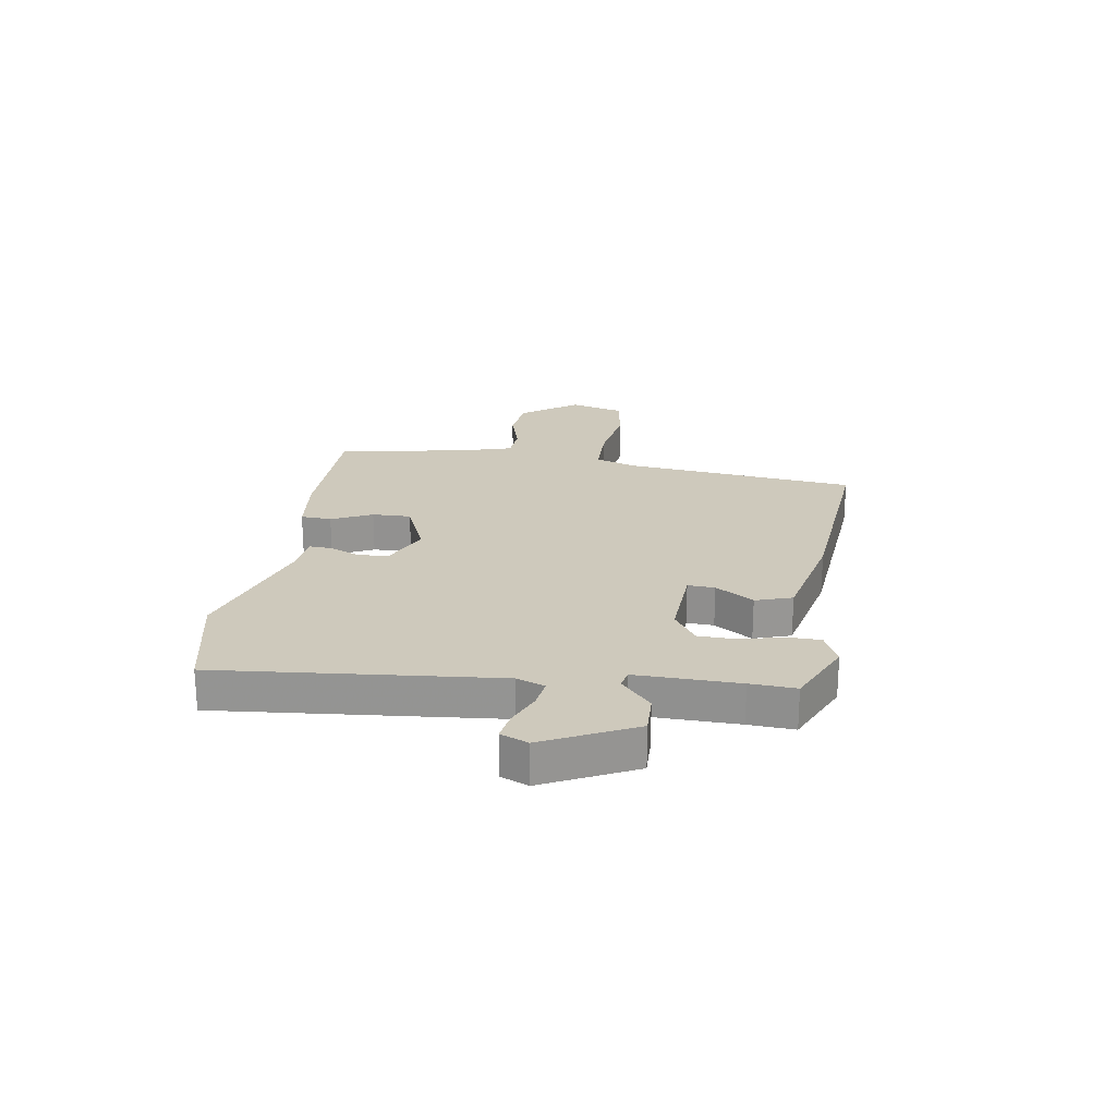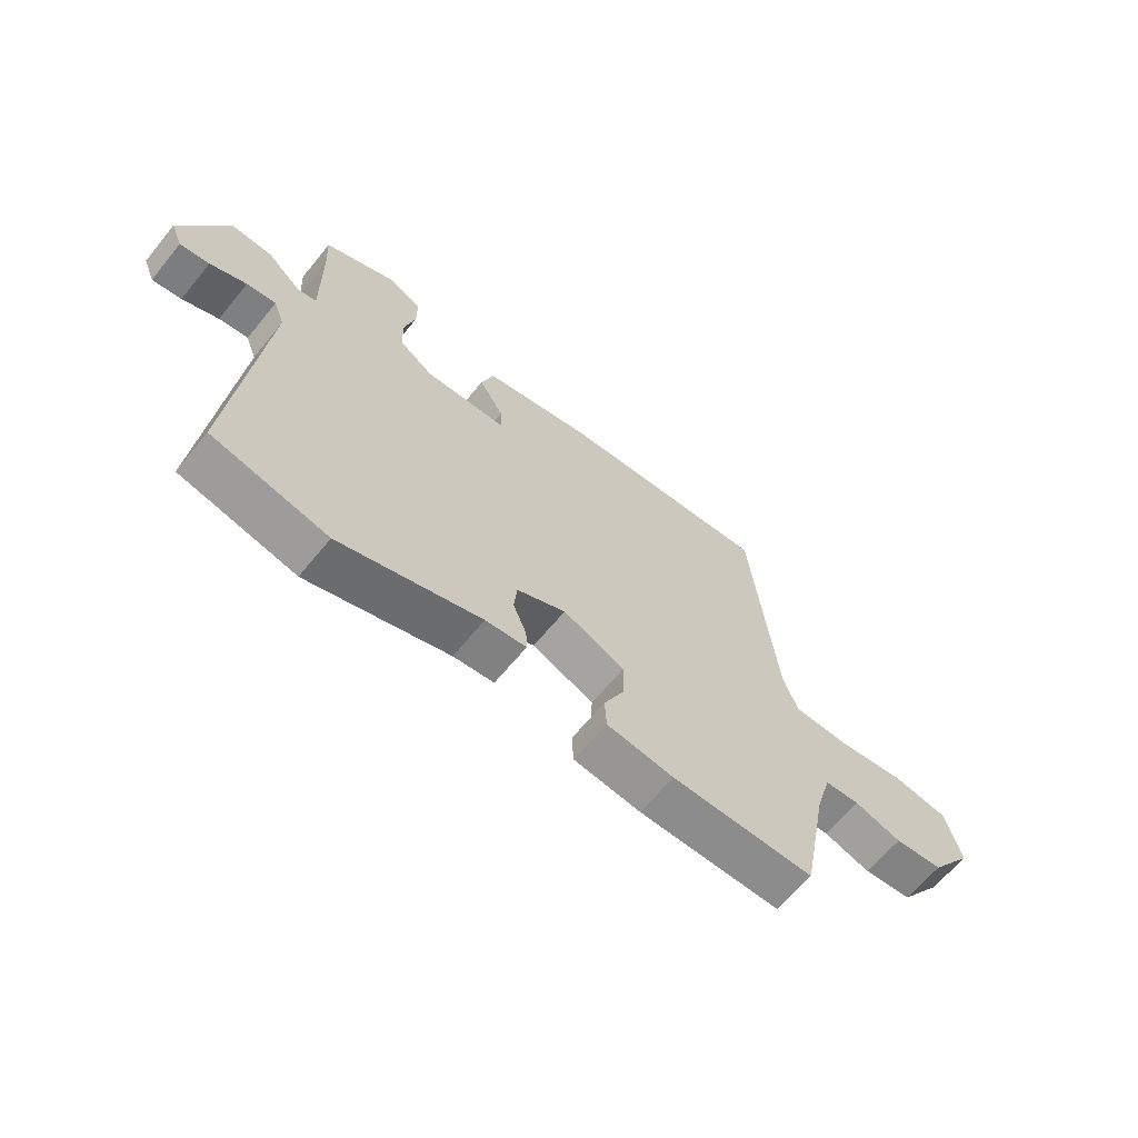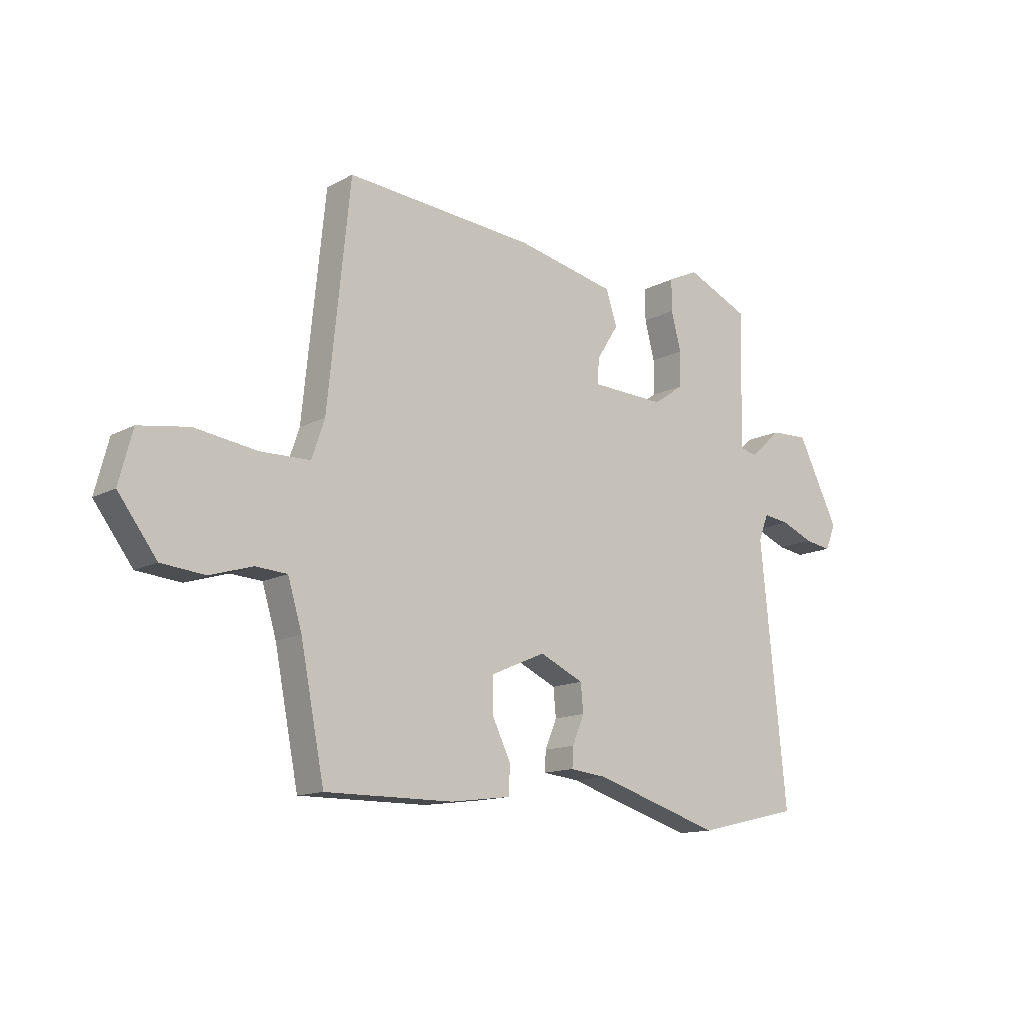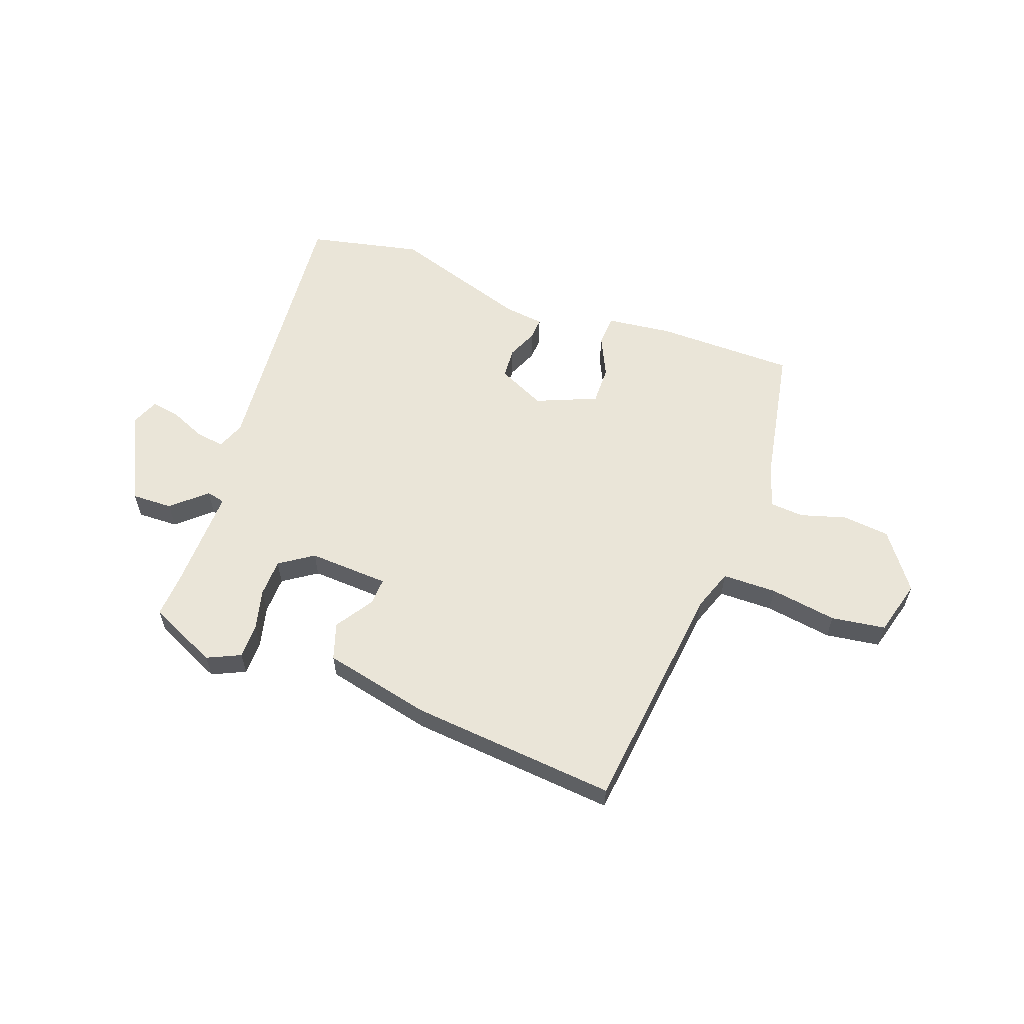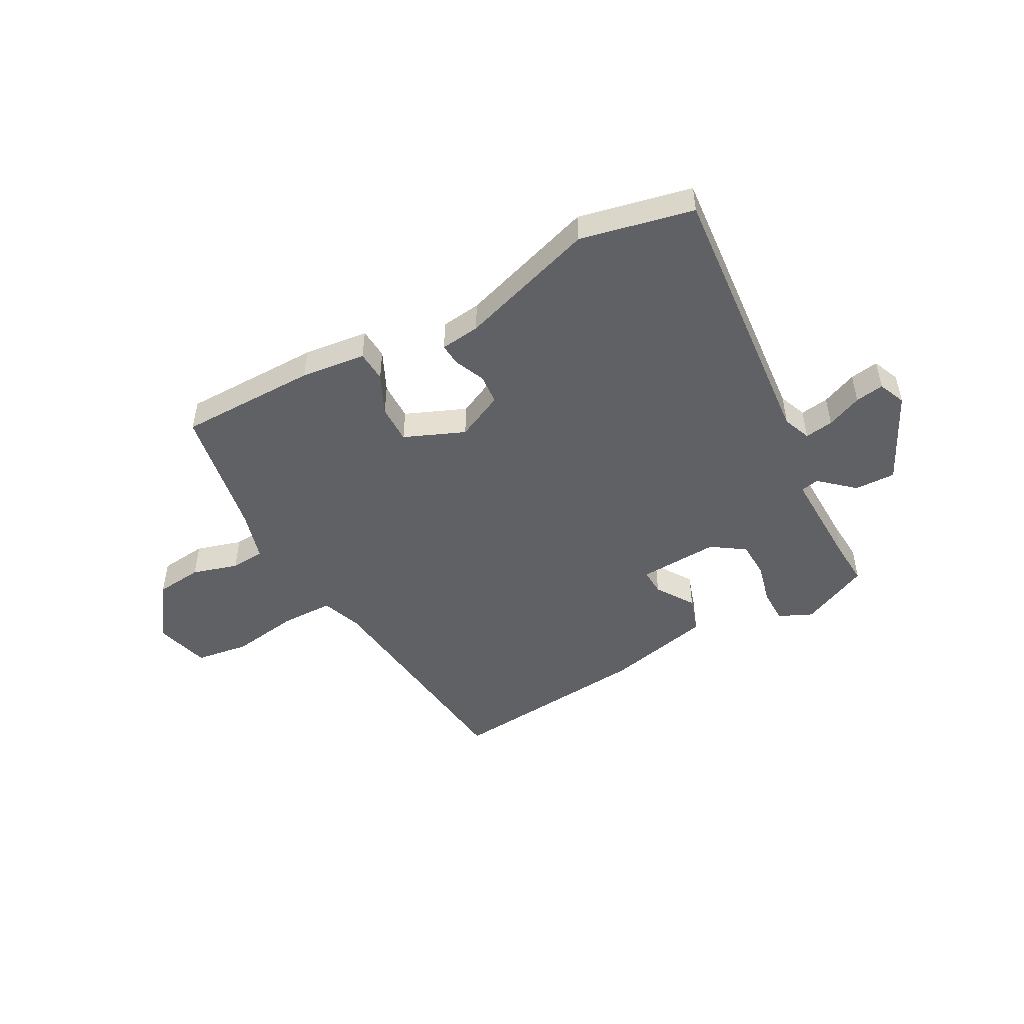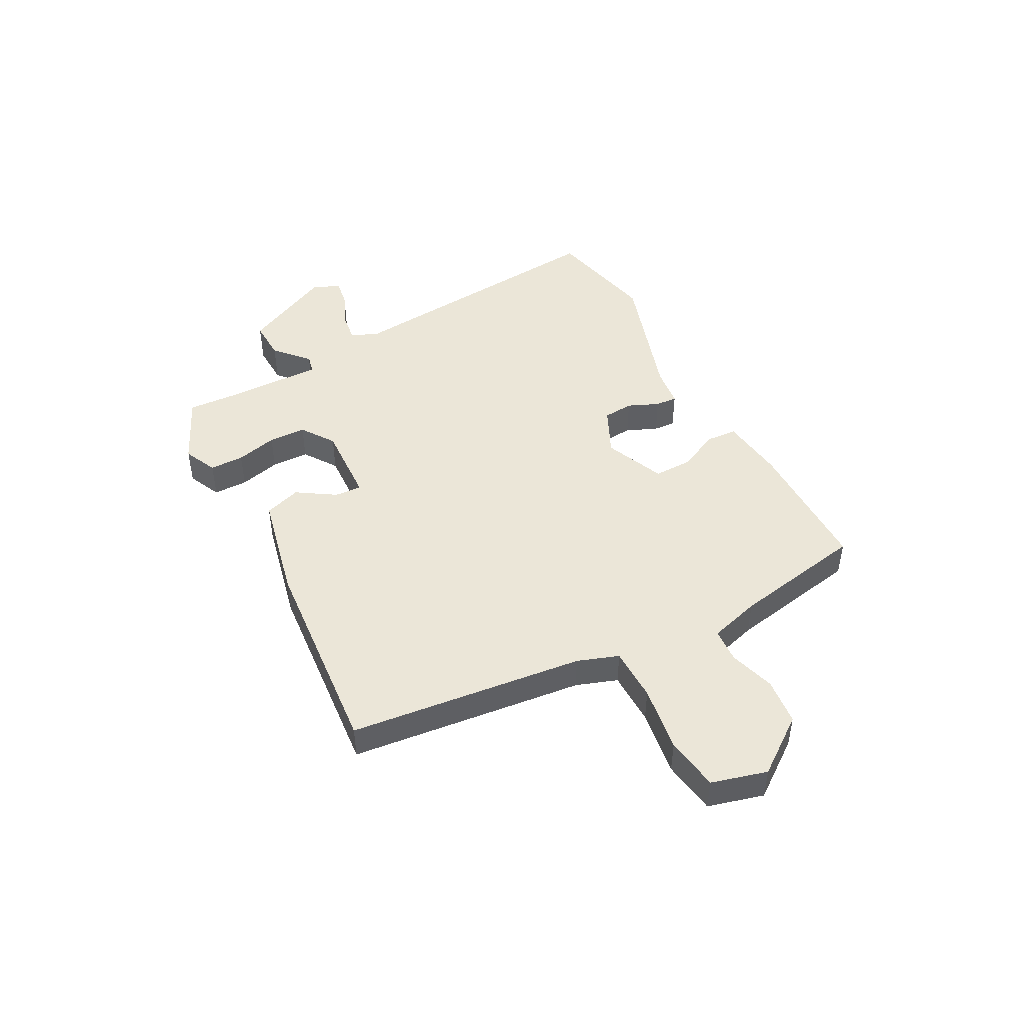
<metadata>
{"format":"obj","ext":"obj","renderer":"f3d","projection":"perspective","resolution":1024,"background":"white","views":[{"elev":22.5,"azim":-80.7,"up":"+Y"},{"elev":-64.2,"azim":-39.2,"up":"+Z"},{"elev":-13.4,"azim":140.1,"up":"+Z"},{"elev":59.0,"azim":20.7,"up":"+Y"},{"elev":-48.6,"azim":-150.7,"up":"+Y"},{"elev":46.4,"azim":62.5,"up":"+Y"}]}
</metadata>
<code>
v 0.44 0.07 -0.515
v 0.193 0.07 -0.514
v 0.077 0.07 -0.499
v 0.074 0.07 -0.444
v 0.109 0.07 -0.372
v 0.111 0.07 -0.303
v 0.004 0.07 -0.257
v -0.081 0.07 -0.296
v -0.086 0.07 -0.35
v -0.063 0.07 -0.405
v -0.061 0.07 -0.444
v -0.132 0.07 -0.452
v -0.378 0.07 -0.528
v -0.578 0.07 -0.482
v -0.528 0.07 0.013
v -0.547 0.07 0.063
v -0.598 0.07 0.056
v -0.661 0.07 0.03
v -0.712 0.07 0.022
v -0.732 0.07 0.071
v -0.652 0.07 0.231
v -0.579 0.07 0.228
v -0.52 0.07 0.174
v -0.487 0.07 0.181
v -0.489 0.07 0.363
v -0.493 0.07 0.444
v -0.37 0.07 0.499
v -0.311 0.07 0.471
v -0.311 0.07 0.41
v -0.33 0.07 0.337
v -0.329 0.07 0.27
v -0.27 0.07 0.229
v -0.127 0.07 0.235
v -0.129 0.07 0.283
v -0.172 0.07 0.351
v -0.15 0.07 0.416
v 0.041 0.07 0.457
v 0.408 0.07 0.486
v 0.451 0.07 0.068
v 0.476 0.07 -0.005
v 0.572 0.07 -0.007
v 0.691 0.07 0.01
v 0.787 0.07 -0.005
v 0.813 0.07 -0.104
v 0.739 0.07 -0.203
v 0.655 0.07 -0.211
v 0.574 0.07 -0.186
v 0.513 0.07 -0.19
v 0.486 0.07 -0.28
v 0.44 0 -0.515
v 0.193 0 -0.514
v 0.077 0 -0.499
v 0.074 0 -0.444
v 0.109 0 -0.372
v 0.111 0 -0.303
v 0.004 0 -0.257
v -0.081 0 -0.296
v -0.086 0 -0.35
v -0.063 0 -0.405
v -0.061 0 -0.444
v -0.132 0 -0.452
v -0.378 0 -0.528
v -0.578 0 -0.482
v -0.528 0 0.013
v -0.547 0 0.063
v -0.598 0 0.056
v -0.661 0 0.03
v -0.712 0 0.022
v -0.732 0 0.071
v -0.652 0 0.231
v -0.579 0 0.228
v -0.52 0 0.174
v -0.487 0 0.181
v -0.489 0 0.363
v -0.493 0 0.444
v -0.37 0 0.499
v -0.311 0 0.471
v -0.311 0 0.41
v -0.33 0 0.337
v -0.329 0 0.27
v -0.27 0 0.229
v -0.127 0 0.235
v -0.129 0 0.283
v -0.172 0 0.351
v -0.15 0 0.416
v 0.041 0 0.457
v 0.408 0 0.486
v 0.451 0 0.068
v 0.476 0 -0.005
v 0.572 0 -0.007
v 0.691 0 0.01
v 0.787 0 -0.005
v 0.813 0 -0.104
v 0.739 0 -0.203
v 0.655 0 -0.211
v 0.574 0 -0.186
v 0.513 0 -0.19
v 0.486 0 -0.28
f 45 46 47
f 44 45 47
f 43 44 47
f 42 43 47
f 41 42 47
f 40 41 47 48
f 39 40 48 49
f 39 49 1
f 38 39 1
f 37 38 1
f 36 37 1
f 35 36 1
f 34 35 1
f 28 29 30
f 27 28 30
f 26 27 30
f 25 26 30
f 24 25 30 31
f 21 22 23
f 20 21 23
f 19 20 23
f 18 19 23
f 17 18 23
f 16 17 23 24
f 24 31 32
f 16 24 32
f 15 16 32
f 15 32 33
f 14 15 33
f 13 14 33
f 12 13 33
f 3 4 5
f 2 3 5
f 1 2 5
f 1 5 6
f 33 34 1 6
f 9 10 11 12
f 8 9 12 33
f 7 8 33
f 6 7 33
f 96 95 94
f 96 94 93
f 96 93 92
f 96 92 91
f 96 91 90
f 97 96 90 89
f 98 97 89 88
f 50 98 88
f 50 88 87
f 50 87 86
f 50 86 85
f 50 85 84
f 50 84 83
f 79 78 77
f 79 77 76
f 79 76 75
f 79 75 74
f 80 79 74 73
f 72 71 70
f 72 70 69
f 72 69 68
f 72 68 67
f 72 67 66
f 73 72 66 65
f 81 80 73
f 81 73 65
f 81 65 64
f 82 81 64
f 82 64 63
f 82 63 62
f 82 62 61
f 54 53 52
f 54 52 51
f 54 51 50
f 55 54 50
f 55 50 83 82
f 61 60 59 58
f 82 61 58 57
f 82 57 56
f 82 56 55
f 1 50 51 2
f 2 51 52 3
f 3 52 53 4
f 4 53 54 5
f 5 54 55 6
f 6 55 56 7
f 7 56 57 8
f 8 57 58 9
f 9 58 59 10
f 10 59 60 11
f 11 60 61 12
f 12 61 62 13
f 13 62 63 14
f 14 63 64 15
f 15 64 65 16
f 16 65 66 17
f 17 66 67 18
f 18 67 68 19
f 19 68 69 20
f 20 69 70 21
f 21 70 71 22
f 22 71 72 23
f 23 72 73 24
f 24 73 74 25
f 25 74 75 26
f 26 75 76 27
f 27 76 77 28
f 28 77 78 29
f 29 78 79 30
f 30 79 80 31
f 31 80 81 32
f 32 81 82 33
f 33 82 83 34
f 34 83 84 35
f 35 84 85 36
f 36 85 86 37
f 37 86 87 38
f 38 87 88 39
f 39 88 89 40
f 40 89 90 41
f 41 90 91 42
f 42 91 92 43
f 43 92 93 44
f 44 93 94 45
f 45 94 95 46
f 46 95 96 47
f 47 96 97 48
f 48 97 98 49
f 49 98 50 1

</code>
